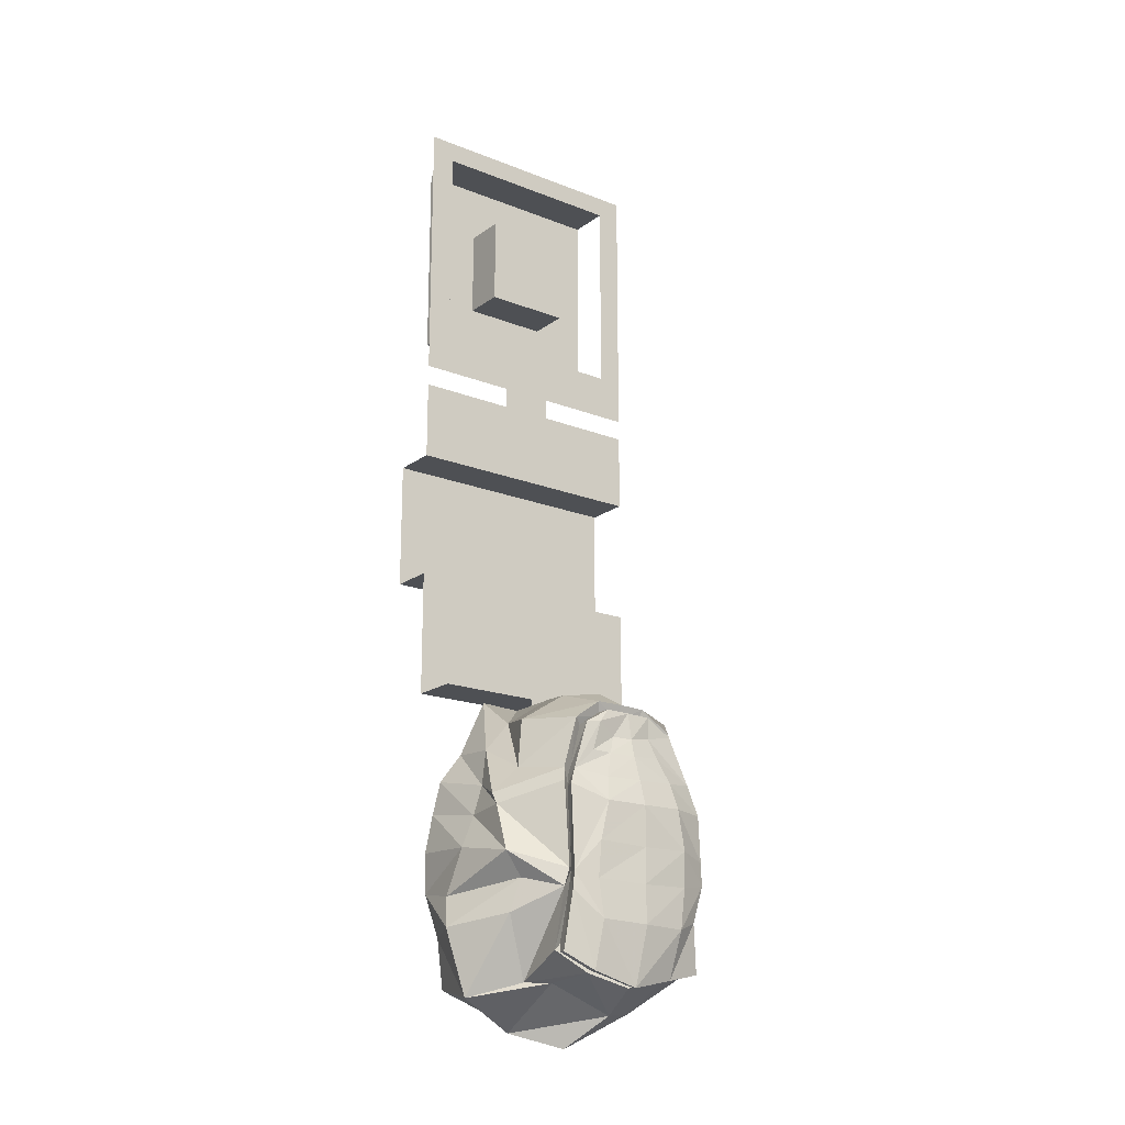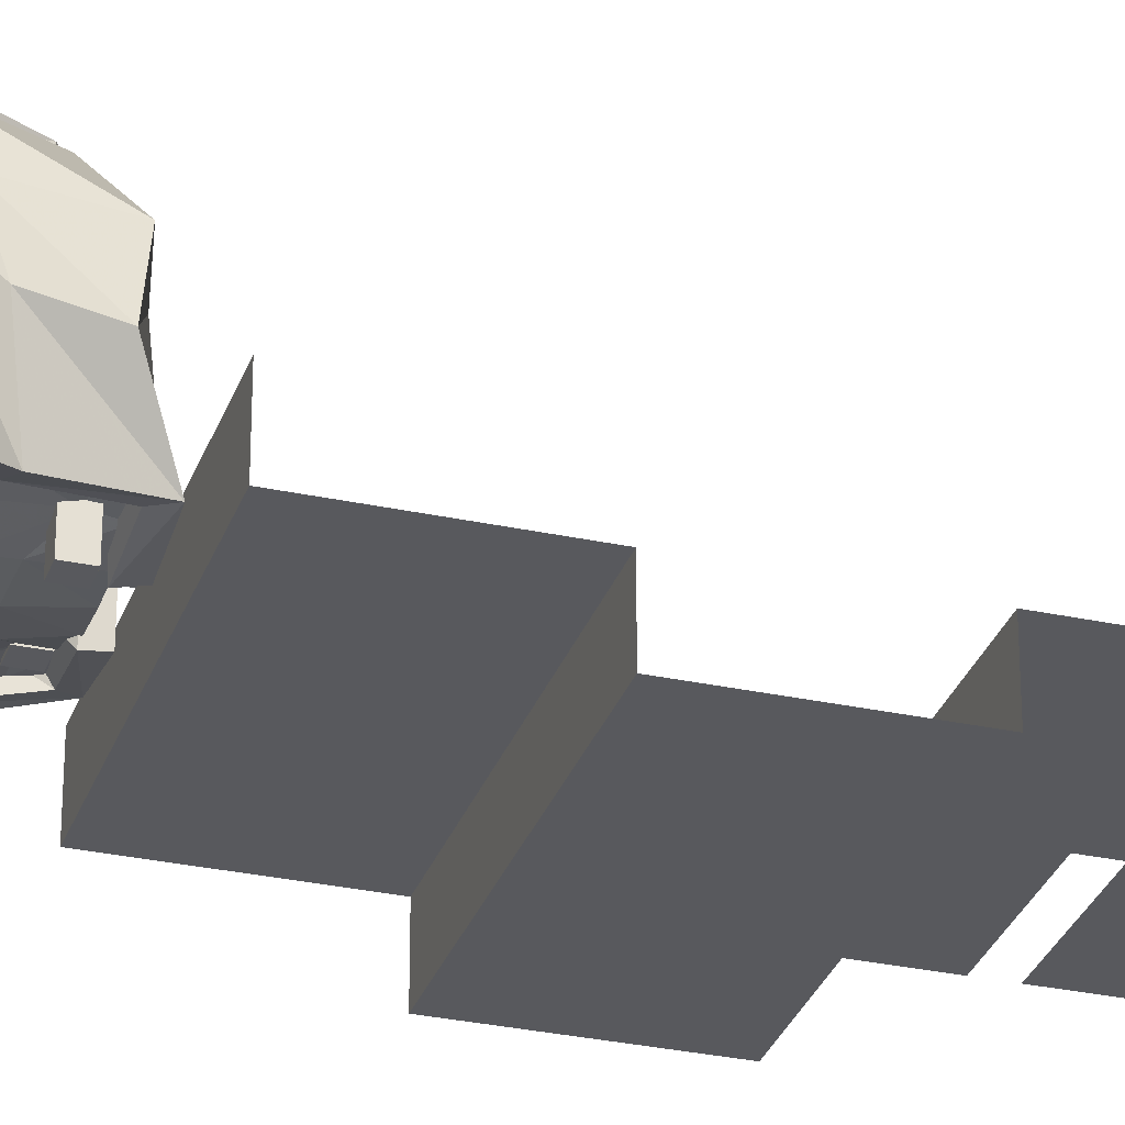
<metadata>
{"format":"obj","ext":"obj","renderer":"f3d","projection":"perspective","resolution":1024,"background":"white","views":[{"elev":-18.7,"azim":143.2,"up":"+Z"},{"elev":-30.2,"azim":-107.5,"up":"+Y"}]}
</metadata>
<code>
o Decke_Cube.004
v -6.585 9.902 -12.08
v -6.416 10.59 -2.167
v 3.366 10.47 -1.221
v 3.904 10.35 -11.65
v 0.5381 10.21 4.256
v -6.58 10.59 -6.605
v -1.491 11.52 -2.19
v 3.139 10.59 -6.605
v -1.11 10.77 -13.39
v -1.144 10.2 4.234
v -5.878 10.32 -0.2543
v 1.767 10.36 1.272
v -1.439 11.51 -7.17
v -1.323 10.69 0.98
v -5.812 10.59 -8.953
v -4.217 11.32 -2.096
v 1.875 10.74 -12.64
v 3.172 10.35 -0.276
v -6.525 10.59 -5.126
v 1.12 11.32 -2.145
v 3.319 10.59 -7.779
v -4.095 10.29 -12.64
v 1.209 10.35 3.277
v -1.521 11.48 -4.772
v -1.488 11.54 -9.595
v -4.555 11.35 -7.002
v 1.758 11.1 -7.016
v -1.438 11.11 -0.6661
v -1.371 10.33 2.293
v 0.4295 10.45 1.125
v -3.28 10.45 1.214
v 1.624 11.23 -4.61
v -3.921 10.95 -0.5523
v -4.57 11.44 -4.698
v -4.266 11.32 -9.598
v 1.444 11.14 -9.478
v 0.8758 10.86 -0.6244
v 0.006449 10.12 2.408
v -2.878 10.1 2.662
v 2.177 10.25 3.167
v -2.826 10.18 4.211
v -4.638 10.17 3.052
v -6.941 10.81 -12.33
v -6.783 11.51 -2.015
v 3.674 11.41 -1.037
v 4.2 11.31 -11.7
v 0.4861 11.21 4.268
v -7.009 11.5 -6.659
v -1.474 12.51 -2.044
v 3.517 11.52 -6.613
v -1.133 11.74 -13.62
v -1.174 11.2 4.245
v -6.127 11.26 0.009704
v 1.834 11.35 1.385
v -1.399 12.5 -7.177
v -1.3 11.65 1.273
v -6.225 11.49 -9.115
v -4.426 12.29 -1.938
v 2.064 11.72 -12.76
v 3.357 11.31 -0.04694
v -6.935 11.51 -5.114
v 1.333 12.3 -2.012
v 3.65 11.53 -7.797
v -4.344 11.23 -12.91
v 1.236 11.35 3.386
v -1.491 12.48 -4.781
v -1.491 12.54 -9.714
v -4.811 12.32 -7.042
v 2.015 12.07 -7.026
v -1.422 12.07 -0.3733
v -1.348 11.31 2.477
v 0.4971 11.43 1.341
v -3.372 11.42 1.461
v 1.89 12.2 -4.616
v -4.108 11.89 -0.2428
v -4.805 12.42 -4.685
v -4.518 12.28 -9.766
v 1.654 12.12 -9.54
v 1.025 11.81 -0.3517
v 0.02195 11.11 2.523
v -2.93 11.1 2.761
v 2.273 11.24 3.252
v -2.866 11.18 4.203
v -4.662 11.17 3.125
f 34 24 7
f 25 13 26
f 36 21 8
f 28 7 20
f 29 14 30
f 32 20 7
f 13 27 32
f 28 33 16
f 14 31 33
f 19 34 16
f 6 26 34
f 13 24 34
f 35 26 6
f 22 35 15
f 9 25 35
f 25 36 27
f 9 17 36
f 17 4 21
f 18 37 20
f 30 37 18
f 14 28 37
f 23 38 30
f 5 23 40
f 39 31 14
f 41 39 29
f 23 12 18
f 10 29 38
f 41 42 39
f 31 11 33
f 27 8 32
f 8 3 20
f 39 42 11
f 10 38 23
f 33 11 2
f 49 66 76
f 68 55 67
f 50 63 78
f 62 49 70
f 72 56 71
f 49 62 74
f 66 74 69
f 58 75 70
f 75 73 56
f 58 76 61
f 76 68 48
f 76 66 55
f 48 68 77
f 57 77 64
f 77 67 51
f 69 78 67
f 78 59 51
f 63 46 59
f 62 79 60
f 60 79 72
f 79 70 56
f 54 72 80
f 82 65 47
f 56 73 81
f 71 81 83
f 60 54 65
f 80 71 52
f 81 84 83
f 75 53 73
f 74 50 69
f 62 45 50
f 53 84 81
f 65 80 52
f 44 53 75
f 15 57 43
f 17 59 46
f 3 45 60
f 19 2 44
f 21 4 46
f 22 1 43
f 15 6 48
f 9 51 59
f 10 52 83
f 19 61 48
f 8 21 63
f 22 64 51
f 5 40 82
f 18 60 82
f 41 83 84
f 11 42 84
f 8 50 45
f 5 47 52
f 11 53 44
f 16 34 7
f 35 25 26
f 27 36 8
f 37 28 20
f 38 29 30
f 24 32 7
f 24 13 32
f 7 28 16
f 28 14 33
f 2 19 16
f 19 6 34
f 26 13 34
f 15 35 6
f 1 22 15
f 22 9 35
f 13 25 27
f 25 9 36
f 36 17 21
f 3 18 20
f 12 30 18
f 30 14 37
f 12 23 30
f 29 39 14
f 10 41 29
f 40 23 18
f 32 8 20
f 31 39 11
f 5 10 23
f 16 33 2
f 58 49 76
f 77 68 67
f 69 50 78
f 79 62 70
f 80 72 71
f 66 49 74
f 55 66 69
f 49 58 70
f 70 75 56
f 44 58 61
f 61 76 48
f 68 76 55
f 57 48 77
f 43 57 64
f 64 77 51
f 55 69 67
f 67 78 51
f 78 63 59
f 45 62 60
f 54 60 72
f 72 79 56
f 65 54 80
f 71 56 81
f 52 71 83
f 82 60 65
f 74 62 50
f 73 53 81
f 47 65 52
f 58 44 75
f 1 15 43
f 4 17 46
f 18 3 60
f 61 19 44
f 63 21 46
f 64 22 43
f 57 15 48
f 17 9 59
f 41 10 83
f 6 19 48
f 50 8 63
f 9 22 51
f 47 5 82
f 40 18 82
f 42 41 84
f 53 11 84
f 3 8 45
f 10 5 52
f 2 11 44
o wall_Cube.003
v -4.393 10.17 2.89
v -2.676 10.18 3.988
v 4.748 0.06415 -12.57
v 3.248 1.404 5.38
v -5.601 1.314 5.26
v -6.85 0.06415 -12.57
v 0.4321 4.758 5.26
v 0.4321 0.9348 5.26
v -2.531 4.758 5.26
v -2.531 0.9348 5.26
v 1.776 0.007064 -13.5
v -1.051 0.03223 -14.22
v -3.878 0.007064 -13.5
v 6.353 4.553 -13.52
v 3.315 4.856 3.363
v -7.421 4.233 3.867
v -7.524 4.288 -12.26
v -3.017 3.492 -14.11
v -0.2015 5.277 -16.02
v 2.421 3.325 -15.06
v -1.049 5.592 5.26
v -8.154 0.06415 -9.651
v -8.119 0.06415 -6.983
v -7.691 0.3495 0.21
v -6.398 0.9282 1.896
v -7.507 4.536 1.205
v -8.852 5.392 -1.349
v -7.72 4.347 -5.841
v -8.987 4.247 -11.19
v 4.446 1.08 1.998
v 5.862 0.06415 -1.939
v 6.297 0.06415 -4.51
v 5.008 0.06415 -9.651
v 7.43 4.284 -9.697
v 6.381 4.476 -4.646
v 5.516 4.562 -2.616
v 4.504 4.241 1.772
v 3.593 6.36 -12.57
v -3.951 6.532 -13.78
v -1.655 7.795 -14.11
v 2.505 7.881 -12.43
v -3.35 7.434 4.739
v 1.181 7.474 4.885
v 4.211 7.6 3.098
v -6.316 7.566 4.324
v -4.956 6.235 -11.72
v -1.067 8.075 5.185
v -6.23 7.923 0.5763
v -7.293 7.013 -2.38
v -7.89 7.795 -7.411
v -7.117 7.738 -9.171
v 5.201 7.637 -9.05
v 6.018 8.372 -5.236
v 5.856 7.256 -2.321
v 4.242 7.287 0.09355
v 5.542 0.386 0.2348
v 4.985 4.593 -0.668
v 5.911 6.993 -1.678
v 6.094 0.06415 -6.983
v 6.719 3.391 -7.637
v 4.663 8.083 -6.767
v -8.24 0.06415 -1.939
v -8.073 0.06415 -4.51
v -7.919 4.044 -4.665
v -8.496 4.778 -2.222
v -7.085 7.371 -3.738
v -6.22 7.202 -5.024
v -5.504 10.59 -8.479
v -6.236 9.902 -11.44
v 1.776 10.74 -11.97
v 3.697 10.35 -11.03
v 3.005 10.35 -0.2614
v 3.188 10.47 -1.157
v -6.18 10.59 -4.854
v -6.076 10.59 -2.052
v 3.143 10.59 -7.368
v -3.878 10.29 -11.97
v -6.231 10.59 -6.256
v -1.051 10.77 -12.68
v -1.083 10.2 4.009
v 2.973 10.59 -6.256
v 2.062 10.25 2.999
v 0.5096 10.21 4.031
v -5.567 10.32 -0.2408
v -5.006 10.72 3.459
v -2.89 10.61 4.868
v 5.43 -0.3798 -13.15
v 3.821 1.625 6.169
v -6.136 1.28 6.104
v -7.431 -0.05863 -13.37
v 0.733 4.863 6.208
v 0.6968 1.19 6.19
v -2.714 4.849 6.239
v -2.704 1.089 6.233
v 2.031 -0.3774 -14.39
v -1.192 -0.2515 -15.16
v -4.236 -0.08446 -14.43
v 7.094 4.728 -14.17
v 4.064 4.921 4.022
v -8.262 4.225 4.407
v -8.104 4.516 -13.05
v -3.441 3.505 -15.02
v -0.1619 5.467 -17
v 2.746 3.287 -16.01
v -1.072 5.672 6.257
v -9.135 -0.06272 -9.795
v -9.116 0.06872 -6.903
v -8.625 0.2431 0.5515
v -7.31 0.6851 2.225
v -8.455 4.648 1.503
v -9.795 5.678 -1.177
v -8.685 4.52 -5.646
v -9.901 4.416 -11.56
v 5.366 1.198 2.371
v 6.831 0.1601 -1.71
v 7.284 0.04834 -4.35
v 5.905 -0.3438 -9.821
v 8.414 4.425 -9.8
v 7.377 4.554 -4.596
v 6.494 4.559 -2.407
v 5.434 4.323 2.131
v 4.109 6.94 -13.2
v -4.448 6.78 -14.61
v -1.737 8.19 -15.02
v 2.883 8.263 -13.27
v -3.562 7.665 5.688
v 1.531 7.654 5.805
v 5.042 7.834 3.603
v -6.985 7.922 4.976
v -5.578 6.557 -12.44
v -1.09 8.337 6.15
v -7.107 8.359 0.7791
v -8.193 7.45 -2.36
v -8.823 8.142 -7.311
v -8.001 8.113 -9.449
v 6.067 8.135 -9.084
v 6.901 8.837 -5.31
v 6.787 7.574 -2.143
v 5.127 7.583 0.4522
v 6.498 0.5121 0.4962
v 5.934 4.655 -0.3585
v 6.851 7.153 -1.379
v 7.067 -0.161 -7.026
v 7.719 3.374 -7.656
v 5.533 8.562 -6.887
v -9.237 -0.008182 -1.961
v -9.069 0.08914 -4.601
v -8.903 4.205 -4.739
v -9.474 4.919 -2.377
v -8.003 7.68 -3.986
v -7.178 7.475 -4.935
v -6.378 10.97 -8.782
v -7.082 10.01 -11.96
v 2.127 11.04 -12.86
v 4.456 10.71 -11.58
v 3.818 10.83 0.05815
v 3.934 11.05 -0.8328
v -7.155 10.77 -4.738
v -7.034 10.87 -1.989
v 3.974 11.09 -7.603
v -4.353 10.58 -12.8
v -7.158 10.94 -6.122
v -1.007 11.15 -13.61
v -1.108 10.59 4.928
v 3.706 11.24 -6.44
v 2.742 10.73 3.557
v 0.8021 10.61 4.9
v -6.458 10.71 -0.01556
f 168 132 133
f 129 132 168
f 127 131 164
f 159 150 151
f 165 137 138
f 86 126 129
f 158 151 134
f 121 114 88
f 106 90 101
f 95 87 98
f 128 99 91
f 126 93 100
f 101 90 97
f 97 96 103
f 103 96 95
f 126 86 164
f 139 121 99
f 113 101 130
f 125 104 98
f 94 89 100
f 101 102 123
f 102 103 124
f 124 103 104
f 92 91 99
f 89 109 110
f 109 108 111
f 147 107 112
f 107 106 113
f 100 110 132
f 110 111 133
f 148 112 134
f 134 112 113
f 98 87 117
f 143 116 119
f 119 116 115
f 141 140 114
f 98 118 136
f 144 119 137
f 137 119 120
f 142 141 121
f 139 128 166
f 93 126 131
f 142 139 156
f 152 135 130
f 154 125 122
f 153 130 123
f 123 124 163
f 124 125 154
f 91 105 131
f 128 127 167
f 162 134 135
f 122 136 160
f 160 145 137
f 120 115 140
f 138 120 141
f 157 138 142
f 118 117 143
f 118 144 145
f 160 136 145
f 111 108 146
f 149 146 147
f 111 149 150
f 149 148 151
f 159 133 150
f 217 216 252
f 252 216 213
f 248 215 211
f 235 234 243
f 222 221 249
f 213 210 170
f 218 235 242
f 172 198 205
f 185 174 190
f 182 171 179
f 175 183 212
f 184 177 210
f 181 174 185
f 187 180 181
f 179 180 187
f 248 170 210
f 183 205 223
f 214 185 197
f 182 188 209
f 184 173 178
f 207 186 185
f 187 186 207
f 188 187 208
f 183 175 176
f 194 193 173
f 195 192 193
f 196 191 231
f 197 190 191
f 216 194 184
f 217 195 194
f 218 196 232
f 197 196 218
f 201 171 182
f 203 200 227
f 199 200 203
f 198 224 225
f 220 202 182
f 221 203 228
f 204 203 221
f 205 225 226
f 250 212 223
f 215 210 177
f 240 223 226
f 214 219 236
f 206 209 238
f 207 214 237
f 247 208 207
f 238 209 208
f 215 189 175
f 251 211 212
f 219 218 246
f 244 220 206
f 221 229 244
f 224 199 204
f 225 204 222
f 226 222 241
f 227 201 202
f 229 228 202
f 229 220 244
f 230 192 195
f 231 230 233
f 234 233 195
f 235 232 233
f 234 217 243
f 85 169 170
f 117 87 171
f 109 89 173
f 97 90 174
f 105 189 177
f 92 88 172
f 94 178 173
f 95 179 171
f 95 96 180
f 96 97 181
f 94 93 177
f 92 176 175
f 105 91 175
f 106 190 174
f 107 191 190
f 147 231 191
f 109 193 192
f 168 252 169
f 114 198 172
f 114 140 224
f 116 200 199
f 143 227 200
f 115 199 224
f 165 157 241
f 117 201 227
f 108 192 230
f 147 146 230
f 164 248 251
f 168 159 243
f 152 153 237
f 154 155 239
f 157 156 240
f 158 242 243
f 160 244 239
f 161 245 237
f 152 236 246
f 154 238 247
f 164 86 170
f 162 246 242
f 165 249 244
f 161 163 247
f 167 251 250
f 156 166 250
f 159 168 133
f 85 129 168
f 167 127 164
f 158 159 151
f 157 165 138
f 85 86 129
f 162 158 134
f 99 121 88
f 113 106 101
f 104 95 98
f 127 128 91
f 129 126 100
f 102 101 97
f 102 97 103
f 104 103 95
f 131 126 164
f 128 139 99
f 135 113 130
f 122 125 98
f 93 94 100
f 130 101 123
f 123 102 124
f 125 124 104
f 88 92 99
f 100 89 110
f 110 109 111
f 148 147 112
f 112 107 113
f 129 100 132
f 132 110 133
f 151 148 134
f 135 134 113
f 118 98 117
f 144 143 119
f 120 119 115
f 121 141 114
f 122 98 136
f 145 144 137
f 138 137 120
f 139 142 121
f 156 139 166
f 105 93 131
f 157 142 156
f 153 152 130
f 155 154 122
f 161 153 123
f 161 123 163
f 163 124 154
f 127 91 131
f 166 128 167
f 152 162 135
f 155 122 160
f 165 160 137
f 141 120 140
f 142 138 141
f 144 118 143
f 136 118 145
f 149 111 146
f 148 149 147
f 133 111 150
f 150 149 151
f 243 217 252
f 169 252 213
f 251 248 211
f 242 235 243
f 241 222 249
f 169 213 170
f 246 218 242
f 183 172 205
f 197 185 190
f 188 182 179
f 211 175 212
f 213 184 210
f 186 181 185
f 186 187 181
f 188 179 187
f 215 248 210
f 212 183 223
f 219 214 197
f 206 182 209
f 177 184 178
f 214 207 185
f 208 187 207
f 209 188 208
f 172 183 176
f 184 194 173
f 194 195 193
f 232 196 231
f 196 197 191
f 213 216 184
f 216 217 194
f 235 218 232
f 219 197 218
f 202 201 182
f 228 203 227
f 204 199 203
f 205 198 225
f 206 220 182
f 229 221 228
f 222 204 221
f 223 205 226
f 240 250 223
f 189 215 177
f 241 240 226
f 237 214 236
f 239 206 238
f 245 207 237
f 245 247 207
f 247 238 208
f 211 215 175
f 250 251 212
f 236 219 246
f 239 244 206
f 249 221 244
f 225 224 204
f 226 225 222
f 228 227 202
f 220 229 202
f 233 230 195
f 232 231 233
f 217 234 195
f 234 235 233
f 86 85 170
f 201 117 171
f 193 109 173
f 181 97 174
f 93 105 177
f 176 92 172
f 89 94 173
f 87 95 171
f 179 95 180
f 180 96 181
f 178 94 177
f 91 92 175
f 189 105 175
f 90 106 174
f 106 107 190
f 107 147 191
f 108 109 192
f 85 168 169
f 88 114 172
f 198 114 224
f 115 116 199
f 116 143 200
f 140 115 224
f 249 165 241
f 143 117 227
f 146 108 230
f 231 147 230
f 167 164 251
f 252 168 243
f 236 152 237
f 238 154 239
f 241 157 240
f 159 158 243
f 155 160 239
f 153 161 237
f 162 152 246
f 163 154 247
f 248 164 170
f 158 162 242
f 160 165 244
f 245 161 247
f 166 167 250
f 240 156 250
o Boden_Cube.001
v 4.856 0.4506 -12.85
v 5.995 0.4506 -1.983
v -8.426 0.4506 -1.983
v -7.005 0.4506 -12.85
v 1.829 1.667 5.432
v -4.329 1.623 5.379
v 6.232 0.4506 -7.141
v -1.004 -0.5655 -1.935
v -8.303 0.4506 -7.141
v -1.075 0.4179 -14.54
v -1.074 1.247 5.379
v 3.063 1.128 1.939
v -5.21 1.128 1.939
v -1.071 -0.5493 -7.508
v -1.22 0.415 1.612
v 5.122 0.4506 -9.87
v 2.514 -0.328 -1.83
v -8.256 0.4506 -4.612
v -3.966 0.3922 -13.81
v 0.4419 1.341 5.379
v 1.893 1.711 4.189
v -7.866 0.7424 0.2148
v 6.439 0.4506 -4.612
v -4.375 -0.3354 -1.885
v -8.338 0.4506 -9.87
v 1.816 0.3922 -13.81
v -2.588 1.341 5.379
v 5.667 0.7797 0.2401
v -4.49 1.701 4.183
v -0.965 -0.5199 -4.824
v -1.007 -0.5942 -10.22
v 2.952 -0.3613 -7.319
v -5.199 -0.06871 -7.335
v -1.072 -0.08068 -0.2297
v -1.159 0.8419 3.081
v -3.483 0.6971 1.775
v 1.305 0.6965 1.874
v -5.025 -0.2217 -4.643
v 2.133 0.1076 -0.1024
v 2.971 -0.4777 -4.741
v 2.578 -0.3276 -10.22
v -4.793 -0.1197 -10.09
v -4.059 0.2155 -0.183
v -2.937 1.09 3.21
v 0.7863 1.109 3.495
v 3.321 1.821 5.501
v 4.547 1.489 2.043
v 3.738 1.807 4.279
v -5.728 1.729 5.379
v -6.543 1.334 1.939
v -6.095 1.77 4.183
f 270 255 276
f 291 280 254
f 292 282 260
f 283 266 284
f 294 277 261
f 286 260 276
f 287 267 288
f 297 273 264
f 290 276 260
f 285 290 282
f 261 270 290
f 286 291 269
f 267 289 291
f 289 264 280
f 275 292 269
f 284 292 275
f 266 282 292
f 293 284 259
f 278 293 268
f 262 283 293
f 283 294 285
f 262 271 294
f 271 256 277
f 295 276 255
f 288 295 274
f 267 286 295
f 281 296 288
f 258 279 296
f 263 287 296
f 297 289 267
f 272 297 287
f 257 273 297
f 273 300 299
f 281 265 302
f 265 274 302
f 264 299 280
f 257 298 300
f 258 281 303
f 290 270 276
f 269 291 254
f 269 292 260
f 293 283 284
f 285 294 261
f 295 286 276
f 296 287 288
f 289 297 264
f 282 290 260
f 266 285 282
f 285 261 290
f 260 286 269
f 286 267 291
f 291 289 280
f 254 275 269
f 259 284 275
f 284 266 292
f 268 293 259
f 253 278 268
f 278 262 293
f 266 283 285
f 283 262 294
f 294 271 277
f 274 295 255
f 265 288 274
f 288 267 295
f 265 281 288
f 281 258 296
f 279 263 296
f 287 297 267
f 263 272 287
f 272 257 297
f 264 273 299
f 303 281 302
f 273 257 300
f 301 258 303
o boden_proto_Cube.000
v 0.7711 2.987 5.26
v -2.876 2.987 5.26
v 0.7711 2.987 6.632
v -2.876 2.987 6.632
v -9.805 2.987 6.632
v 7.7 2.987 6.632
v 0.7711 -0.3016 6.632
v -2.876 -0.3016 6.632
v 0.7711 -0.3016 29.65
v -2.876 -0.3016 29.65
v -9.805 -0.3016 6.632
v -9.805 -0.3016 29.65
v 7.7 -0.3016 6.632
v 7.7 -0.3016 29.65
v 0.7711 -0.3016 31.1
v -2.876 -0.3016 31.1
v 7.7 -0.3016 31.1
v -9.805 -0.3016 31.1
v 7.7 -0.3016 49.97
v -9.805 -0.3016 49.97
v 0.7711 -0.3016 24.15
v 0.7711 -0.3016 15.3
v -2.876 -0.3016 15.3
v -2.876 -0.3016 24.15
v -9.805 -0.3016 15.3
v -9.805 -0.3016 24.15
v 7.7 -0.3016 24.15
v 7.7 -0.3016 15.3
v 0.7711 -3.425 24.15
v 0.7711 -3.425 15.3
v -2.876 -3.425 15.3
v -2.876 -3.425 24.15
v -9.805 -3.425 15.3
v -9.805 -3.425 24.15
v 7.7 -3.425 24.15
v 7.7 -3.425 15.3
v 7.7 -0.3016 48.5
v 7.7 -0.3016 34.31
v -9.805 -0.3016 34.31
v -9.805 -0.3016 48.5
v 5.994 -0.3016 34.31
v 5.994 -0.3016 48.5
v -8.099 -0.3016 34.31
v -8.099 -0.3016 48.5
v 5.994 -3.252 34.31
v 5.994 -3.252 48.5
v -8.099 -3.252 34.31
v -8.099 -3.252 48.5
v 1.991 -3.252 44.49
v 1.991 -3.252 38.31
v -4.096 -3.252 44.49
v -4.096 -3.252 38.31
v 1.991 -0.3016 44.49
v 1.991 -0.3016 38.31
v -4.096 -0.3016 44.49
v -4.096 -0.3016 38.31
f 304 305 307
f 313 319 318
f 309 306 310
f 327 313 312
f 311 314 328
f 312 317 330
f 307 308 314
f 307 311 310
f 341 320 318
f 341 344 345
f 311 326 325
f 328 336 334
f 327 329 315
f 325 333 339
f 325 331 316
f 330 338 332
f 334 335 332
f 335 334 336
f 333 332 338
f 327 335 337
f 324 332 335
f 326 334 333
f 342 346 319
f 347 346 342
f 319 346 344
f 345 349 351
f 352 356 358
f 346 350 348
f 344 348 349
f 352 349 348
f 355 350 351
f 353 348 350
f 354 351 349
f 359 358 356
f 355 359 357
f 354 358 359
f 353 357 356
f 322 340 345
f 323 347 343
f 347 323 322
f 306 304 307
f 312 313 318
f 316 309 310
f 324 327 312
f 326 311 328
f 324 312 330
f 311 307 314
f 306 307 310
f 344 341 318
f 340 341 345
f 310 311 325
f 326 328 334
f 313 327 315
f 331 325 339
f 310 325 316
f 324 330 332
f 333 334 332
f 337 335 336
f 339 333 338
f 329 327 337
f 327 324 335
f 325 326 333
f 321 342 319
f 343 347 342
f 318 319 344
f 347 345 351
f 354 352 358
f 344 346 348
f 345 344 349
f 353 352 348
f 354 355 351
f 355 353 350
f 352 354 349
f 357 359 356
f 353 355 357
f 355 354 359
f 352 353 356
f 345 347 322
o s.001_Cube.012
v 2.789 1.572 3.975
v 2.789 1.572 5.009
v 1.755 1.572 5.009
v 1.755 1.572 3.975
v 2.789 2.085 3.975
v 2.789 2.085 5.009
v 1.755 2.085 5.009
v 1.755 2.085 3.975
v -3.808 0.09252 3.526
v -3.808 0.09252 4.561
v -4.842 0.09252 4.561
v -4.842 0.09252 3.526
v -3.808 2.093 3.526
v -3.808 2.093 4.561
v -4.842 2.093 4.561
v -4.842 2.093 3.526
f 365 361 360
f 366 362 361
f 367 363 362
f 364 360 363
f 361 362 363
f 366 365 364
f 373 369 368
f 374 370 369
f 375 371 370
f 372 368 371
f 368 369 370
f 374 373 372
f 364 365 360
f 365 366 361
f 366 367 362
f 367 364 363
f 360 361 363
f 367 366 364
f 372 373 368
f 373 374 369
f 374 375 370
f 375 372 371
f 371 368 370
f 375 374 372

</code>
